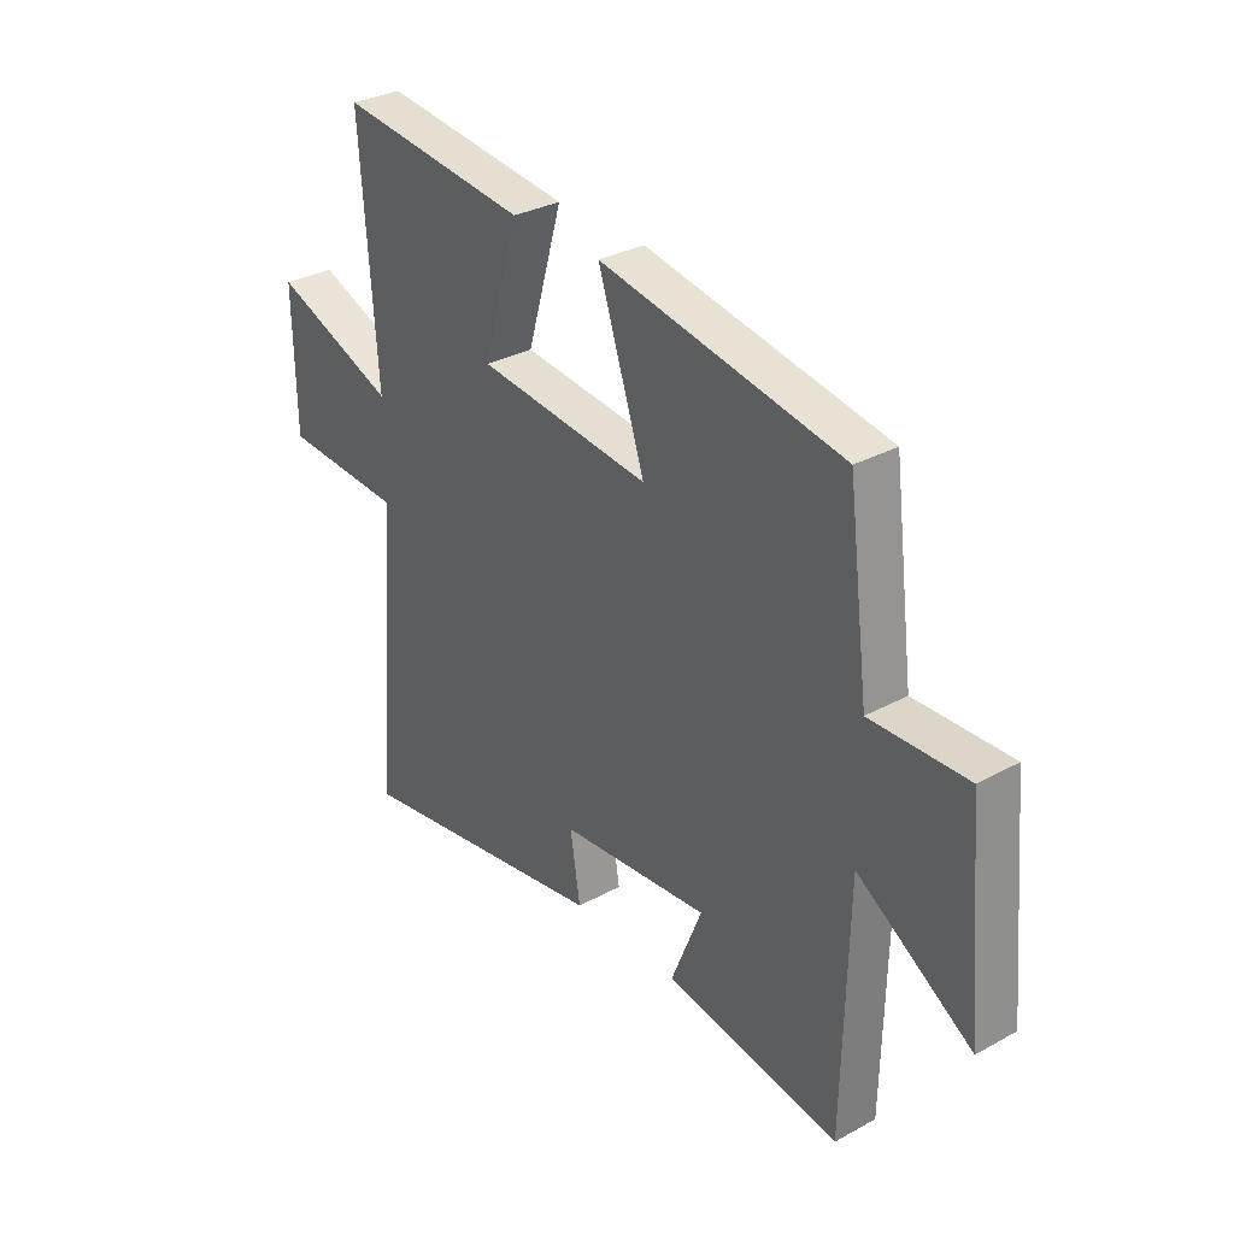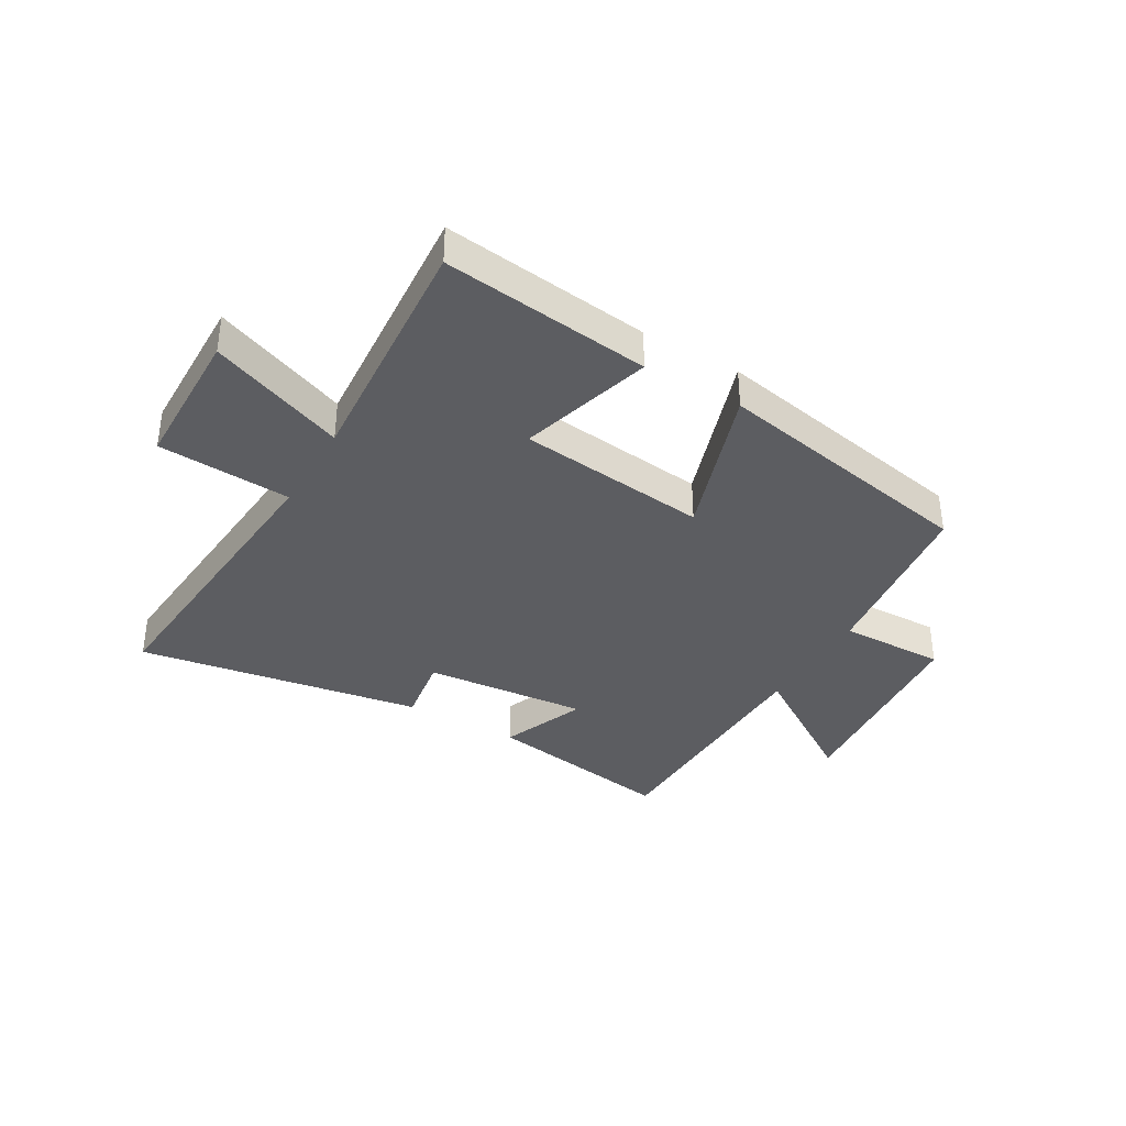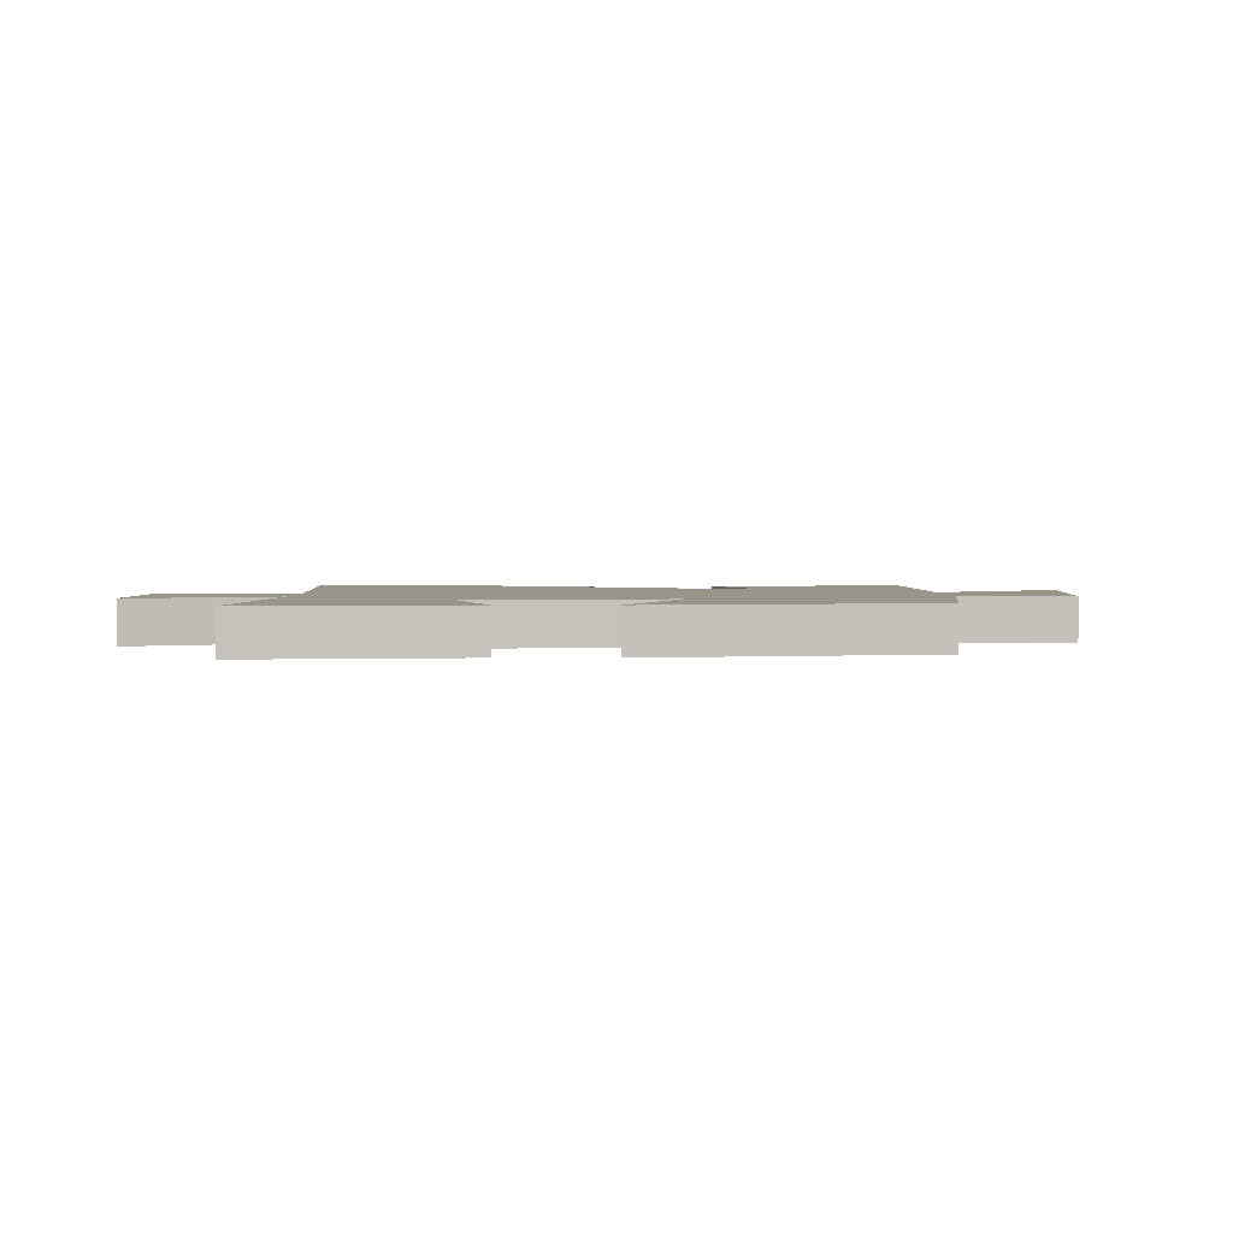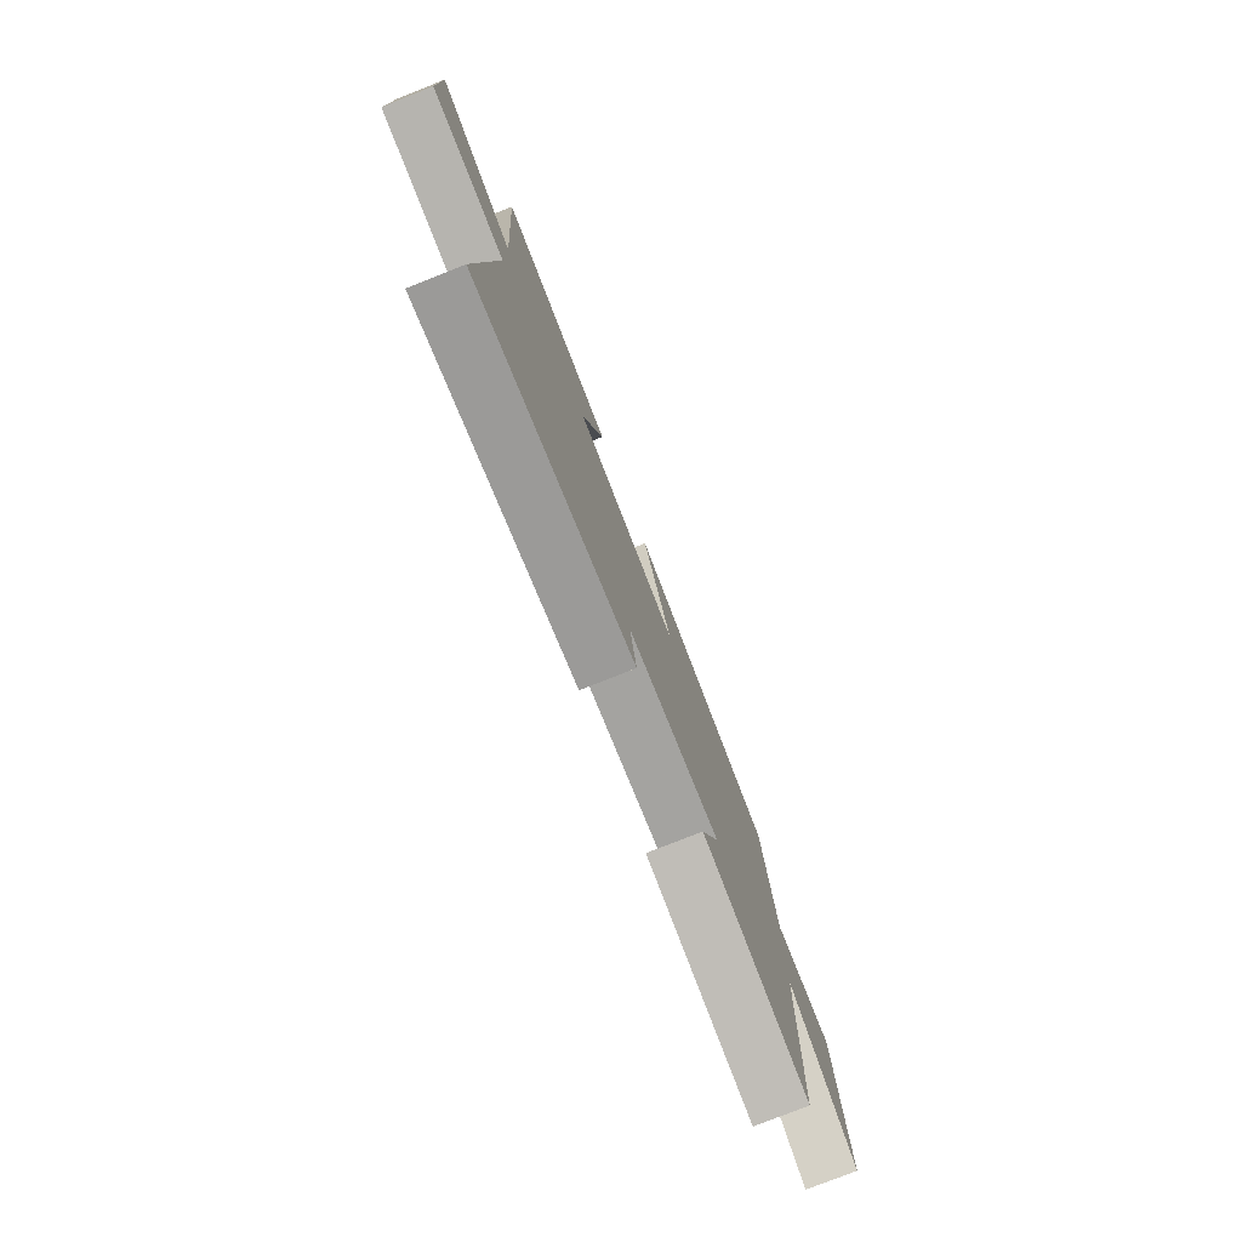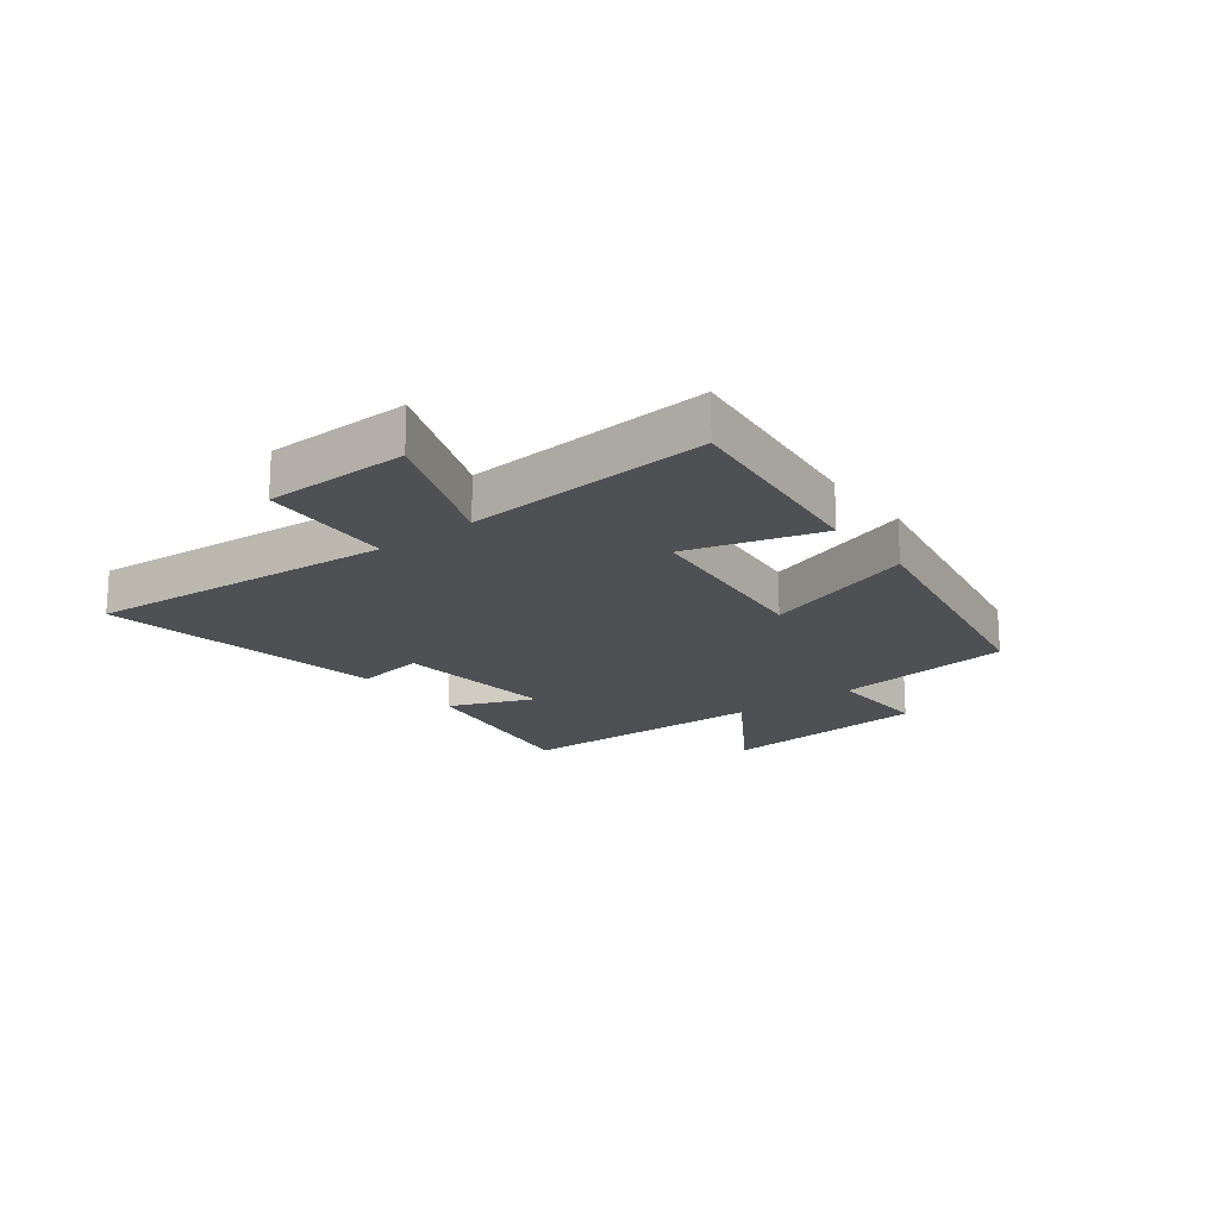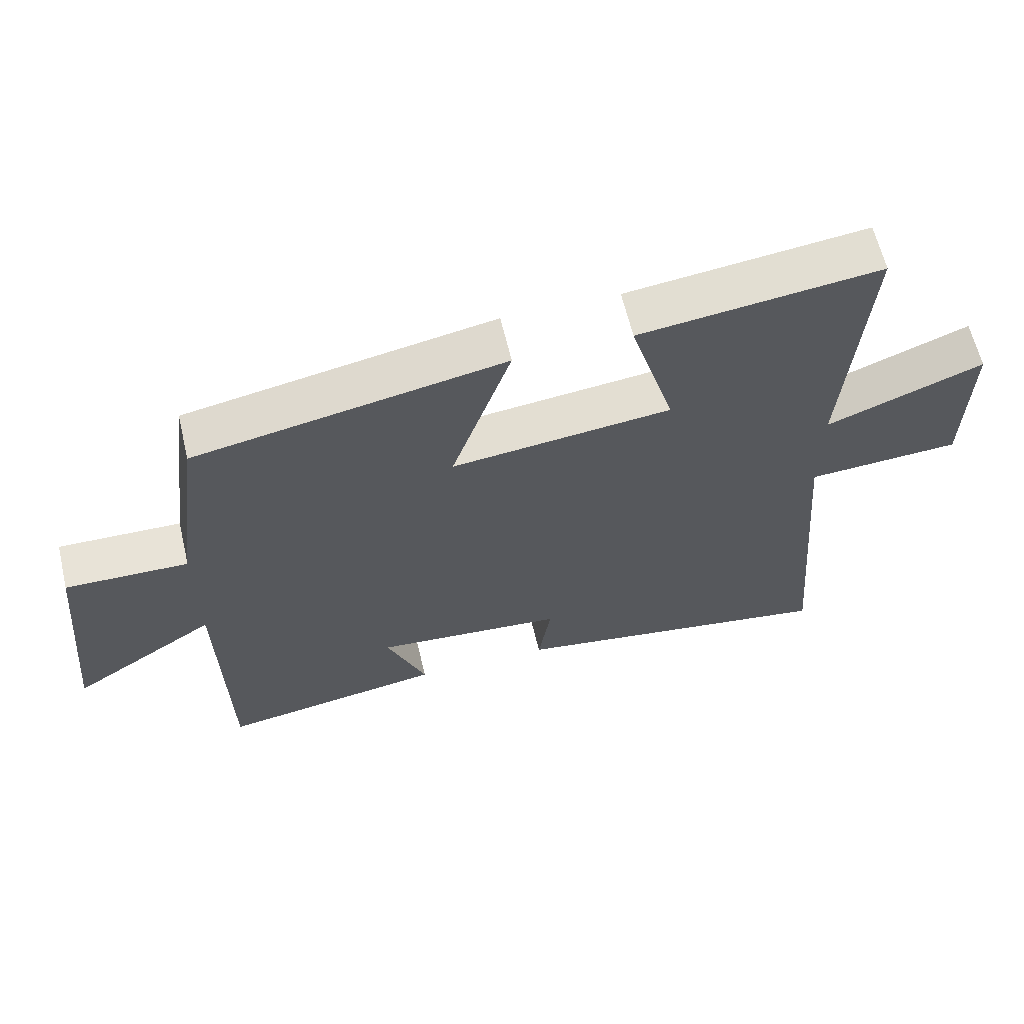
<metadata>
{"format":"obj","ext":"obj","renderer":"f3d","projection":"perspective","resolution":1024,"background":"white","views":[{"elev":31.2,"azim":52.1,"up":"+Z"},{"elev":-37.0,"azim":-30.3,"up":"+Y"},{"elev":2.2,"azim":0.3,"up":"+Y"},{"elev":-77.7,"azim":-68.4,"up":"+Z"},{"elev":-18.6,"azim":-52.5,"up":"+Y"},{"elev":62.6,"azim":166.7,"up":"+Z"}]}
</metadata>
<code>
v -0.543 0.07 -0.581
v -0.5 0.07 -0.05
v -0.73 0.07 -0.037
v -0.734 0.07 0.211
v -0.5 0.07 0.12
v -0.531 0.07 0.542
v -0.172 0.07 0.5
v -0.239 0.07 0.27
v 0.089 0.07 0.234
v 0 0.07 0.5
v 0.46 0.07 0.414
v 0.5 0.07 0.103
v 0.683 0.07 0.108
v 0.717 0.07 -0.258
v 0.5 0.07 -0.117
v 0.491 0.07 -0.554
v 0.157 0.07 -0.5
v 0.216 0.07 -0.353
v -0.068 0.07 -0.379
v -0.049 0.07 -0.5
v -0.543 0 -0.581
v -0.5 0 -0.05
v -0.73 0 -0.037
v -0.734 0 0.211
v -0.5 0 0.12
v -0.531 0 0.542
v -0.172 0 0.5
v -0.239 0 0.27
v 0.089 0 0.234
v 0 0 0.5
v 0.46 0 0.414
v 0.5 0 0.103
v 0.683 0 0.108
v 0.717 0 -0.258
v 0.5 0 -0.117
v 0.491 0 -0.554
v 0.157 0 -0.5
v 0.216 0 -0.353
v -0.068 0 -0.379
v -0.049 0 -0.5
f 19 20 1 2
f 18 19 2
f 15 16 17 18
f 15 18 2
f 12 13 14 15
f 12 15 2
f 9 10 11 12
f 8 9 12 2
f 5 6 7 8
f 5 8 2 3
f 3 4 5
f 22 21 40 39
f 22 39 38
f 38 37 36 35
f 22 38 35
f 35 34 33 32
f 22 35 32
f 32 31 30 29
f 22 32 29 28
f 28 27 26 25
f 23 22 28 25
f 25 24 23
f 1 21 22 2
f 2 22 23 3
f 3 23 24 4
f 4 24 25 5
f 5 25 26 6
f 6 26 27 7
f 7 27 28 8
f 8 28 29 9
f 9 29 30 10
f 10 30 31 11
f 11 31 32 12
f 12 32 33 13
f 13 33 34 14
f 14 34 35 15
f 15 35 36 16
f 16 36 37 17
f 17 37 38 18
f 18 38 39 19
f 19 39 40 20
f 20 40 21 1

</code>
